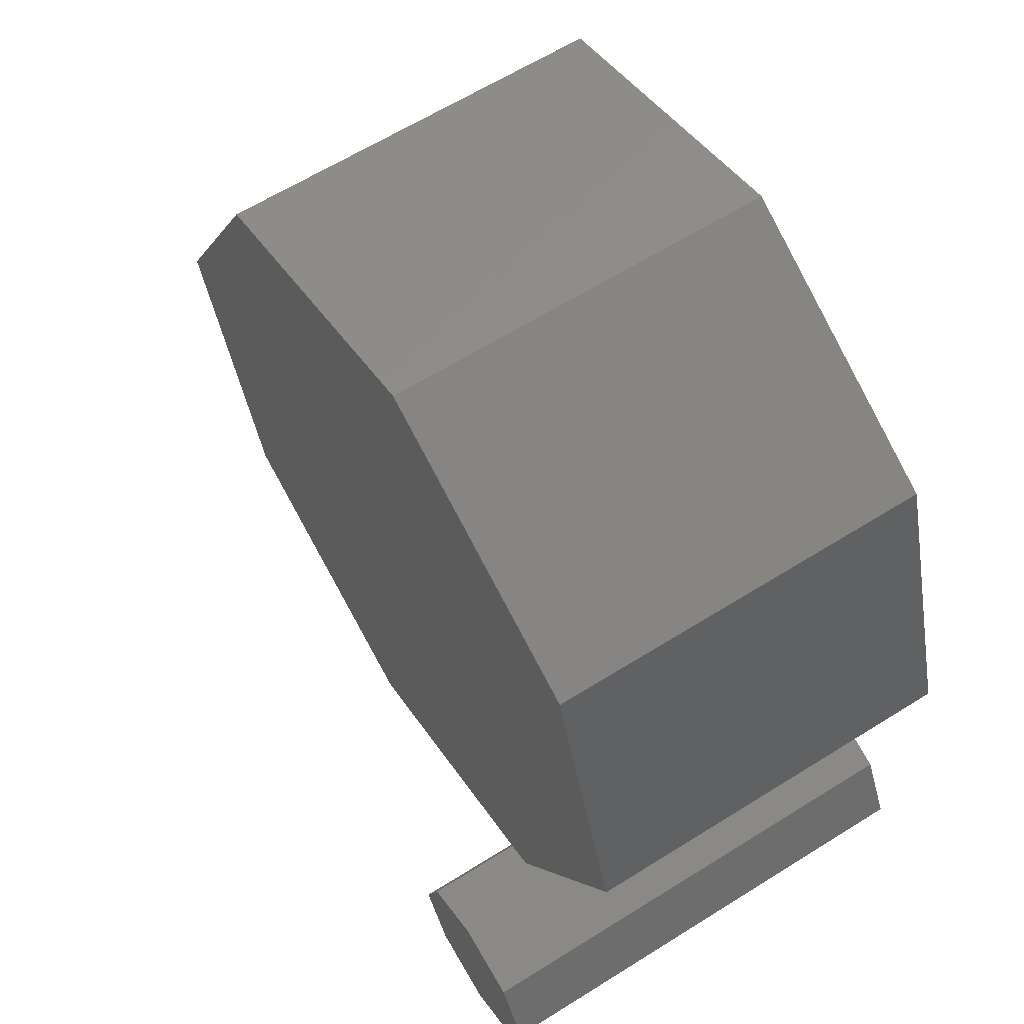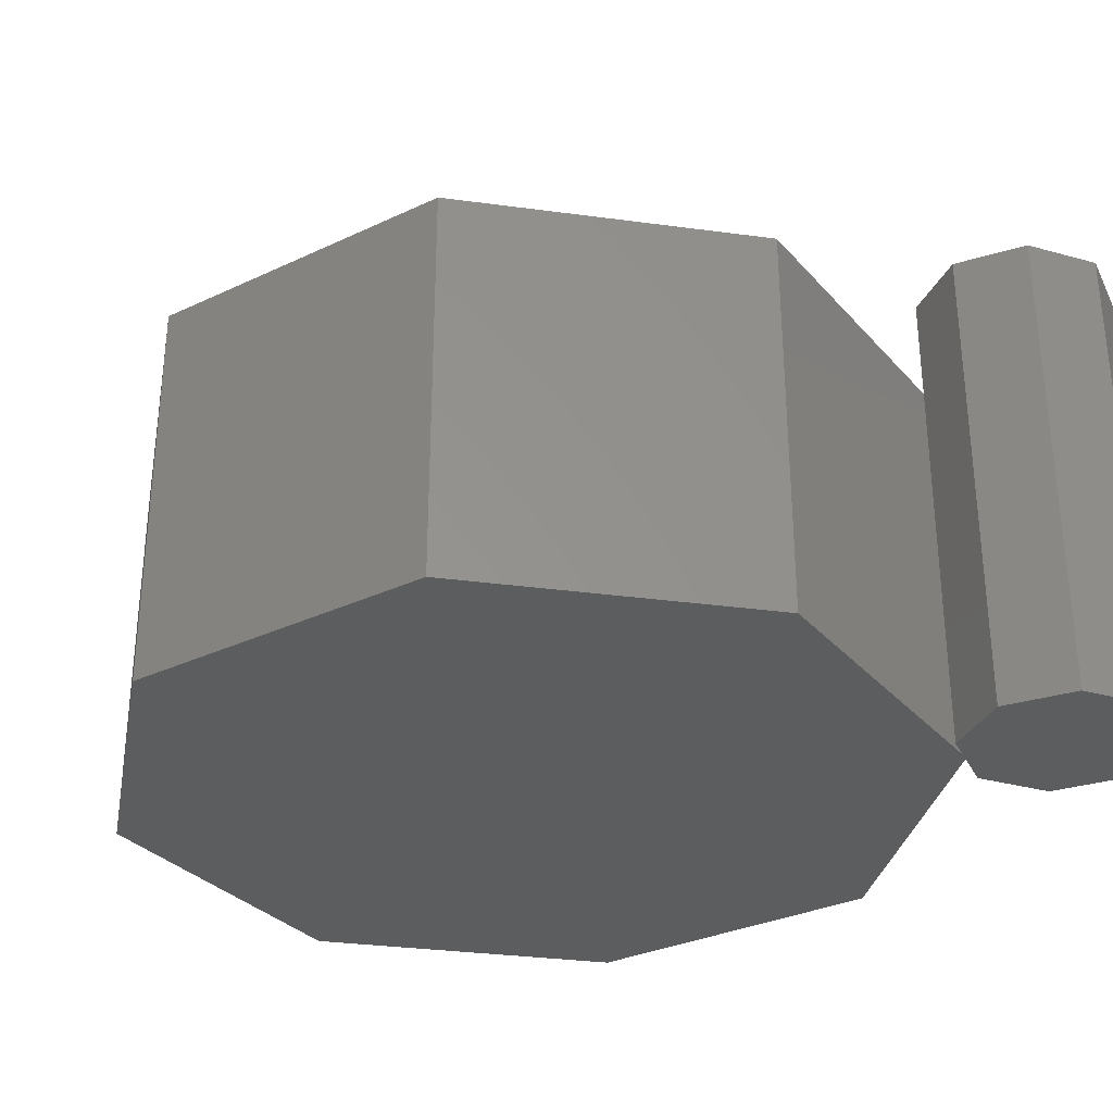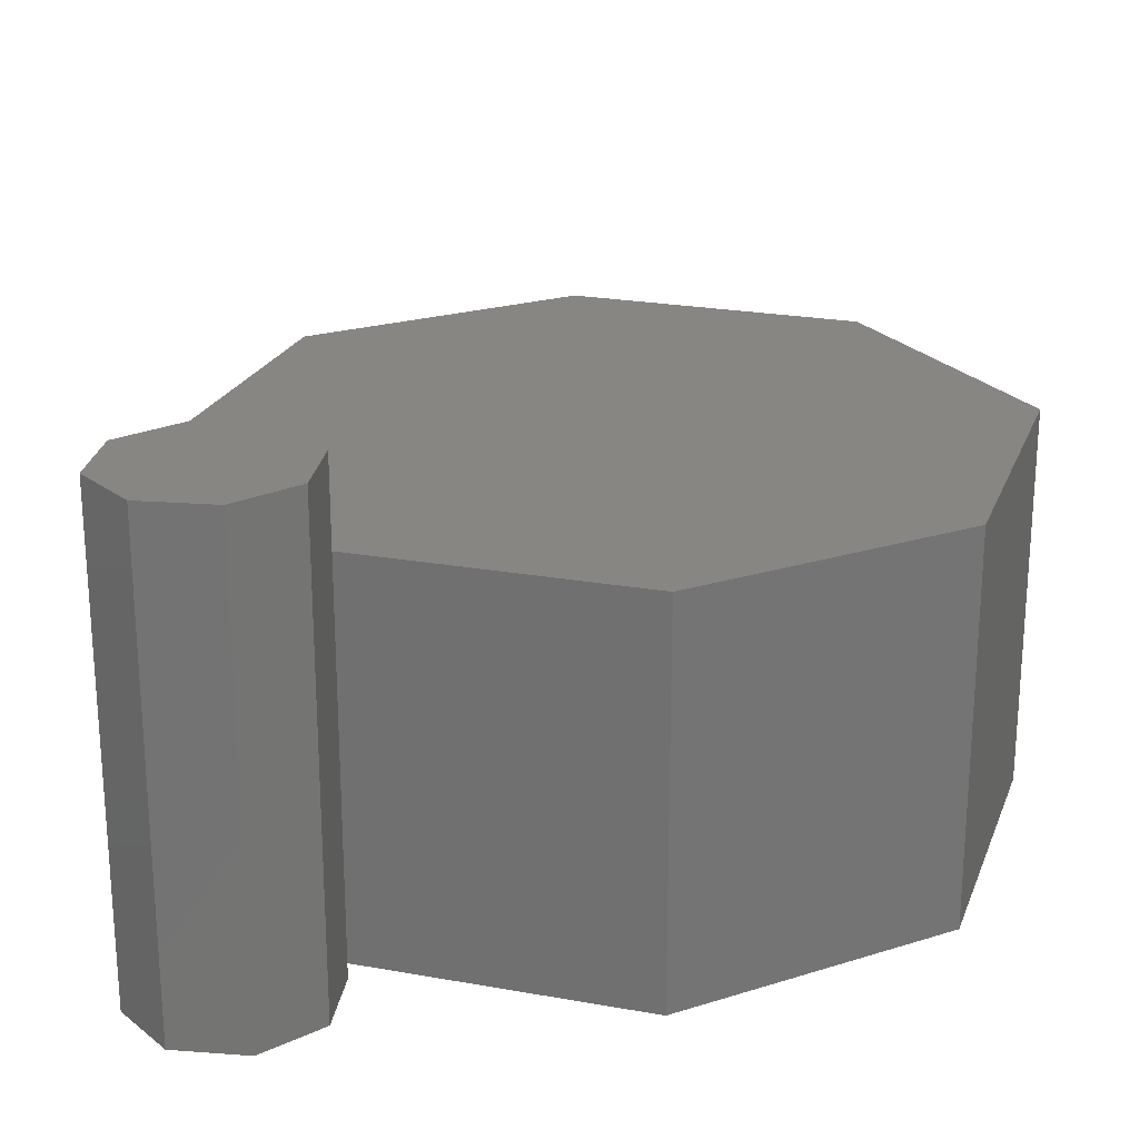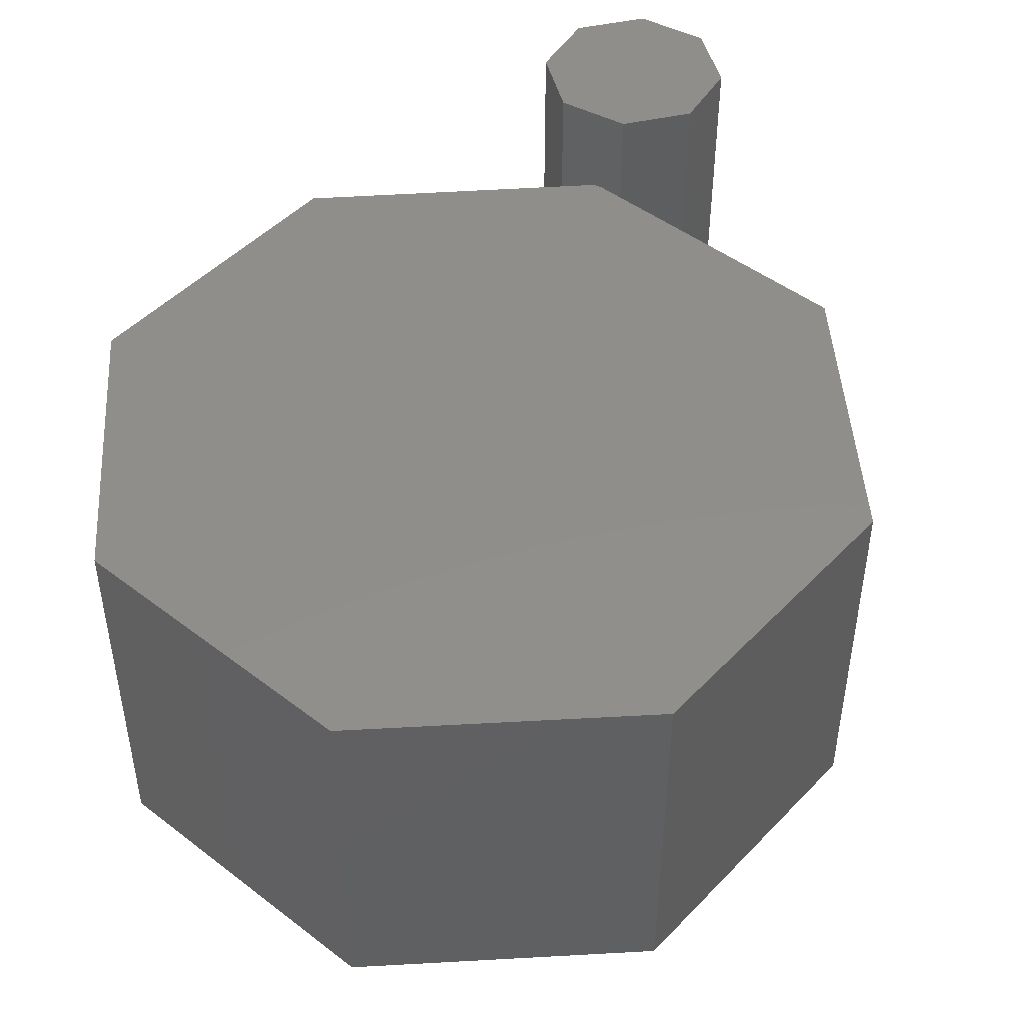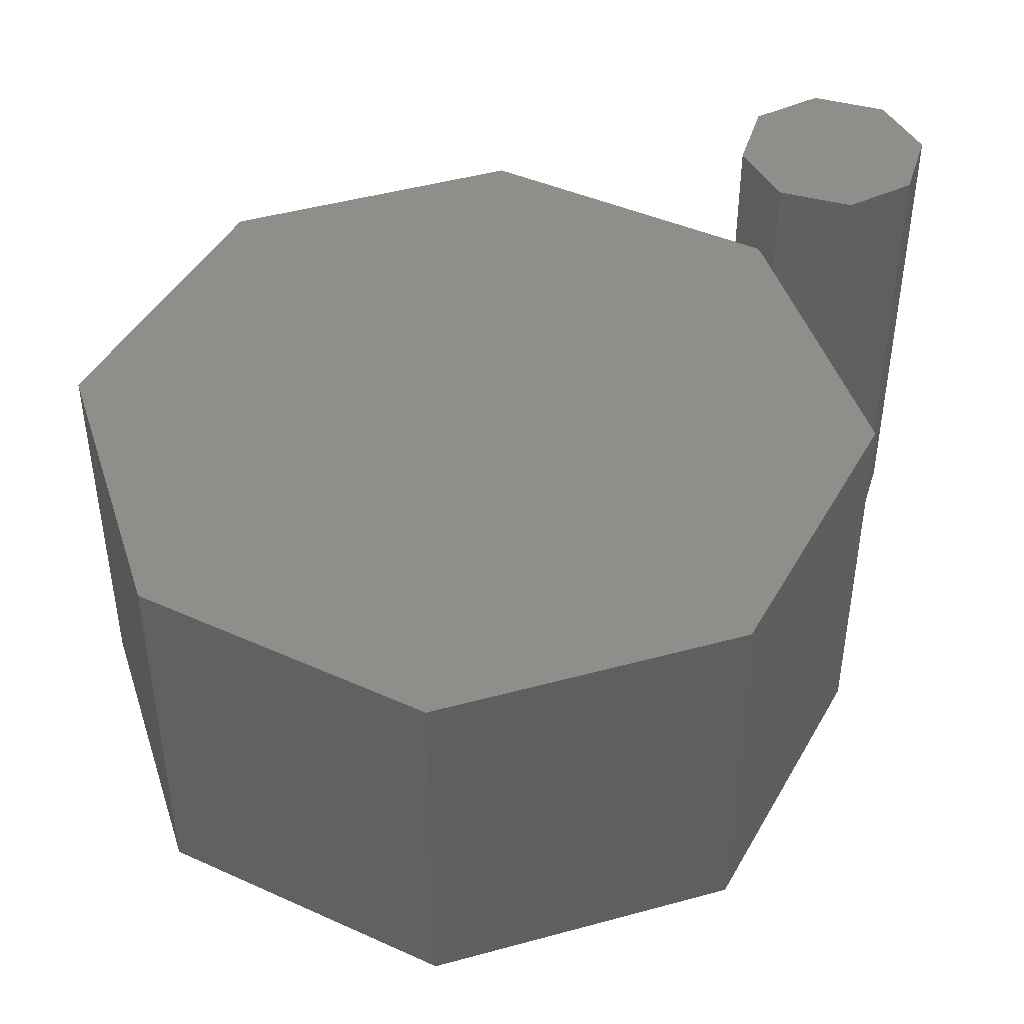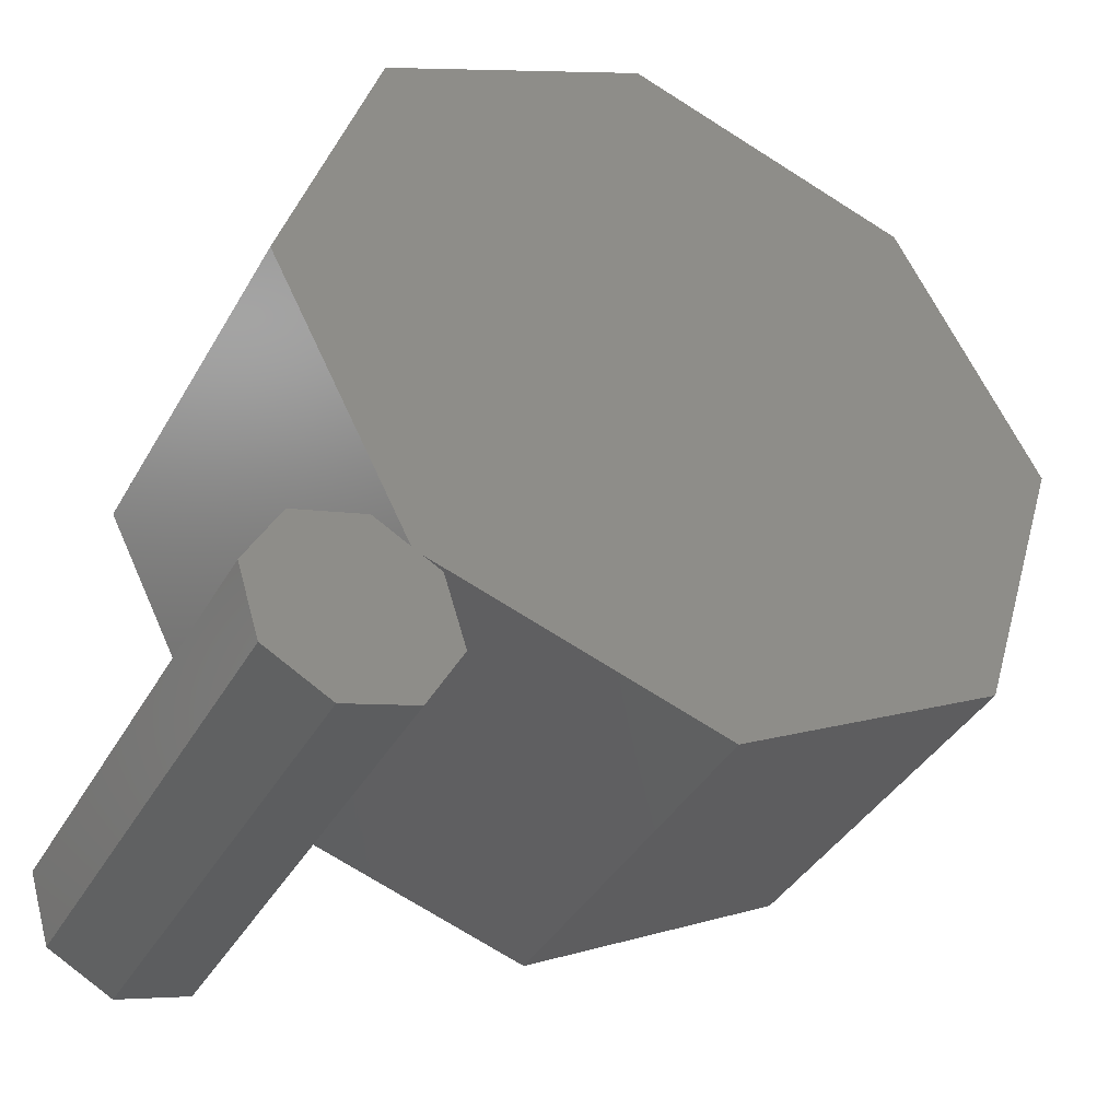
<metadata>
{"format":"stl","ext":"stl","renderer":"f3d","projection":"perspective","resolution":1024,"background":"white","views":[{"elev":63.3,"azim":57.7,"up":"+Y"},{"elev":-31.6,"azim":-38.8,"up":"+Z"},{"elev":22.7,"azim":79.8,"up":"+Z"},{"elev":47.0,"azim":-121.6,"up":"+Z"},{"elev":44.5,"azim":-90.2,"up":"+Z"},{"elev":-40.0,"azim":152.6,"up":"+Y"}]}
</metadata>
<code>
# stl→obj: 50 verts, 92 faces
v -0.2984 0.3531 0.04688
v -0.2984 0.3531 0.5156
v -0.4885 -0.004664 0.04688
v -0.4885 -0.004664 0.5156
v -0.3653 -0.3965 0.04688
v -0.3653 -0.3965 0.5156
v 0.384 -0.4635 0.04688
v 0.5744 -0.0939 0.04688
v 0.4515 0.2861 0.04688
v -0.007507 -0.5866 0.04688
v 0.09344 0.4763 0.04688
v 0.09344 0.4763 0.5156
v 0.4515 0.2861 0.5156
v 0.5744 -0.0939 0.5156
v 0.384 -0.4635 0.5156
v -0.007507 -0.5866 0.5156
v 0.3438 -0.625 0
v 0.3763 -0.5214 0
v 0.625 -0.5984 0
v 0.5747 -0.5036 0
v 0.4054 -0.5059 0
v 0.4184 -0.499 0
v 0.4711 -0.4711 0
v -0.4043 -0.4289 0
v -0.5391 0 0
v 0.625 -0.09803 0
v -0.01217 -0.6372 0
v 0.09811 0.5269 0
v 0.4902 0.3186 0
v -0.3308 0.3921 0
v 0.4977 -0.7523 0
v 0.3941 -0.7197 0
v 0.5924 -0.702 0
v 0.5747 -0.5036 0.7031
v 0.4711 -0.4711 0.7031
v 0.625 -0.5984 0.7031
v 0.5924 -0.702 0.7031
v 0.4977 -0.7523 0.7031
v 0.3941 -0.7197 0.7031
v 0.3763 -0.5214 0.7031
v 0.3438 -0.625 0.7031
v 0.4184 -0.499 0.5625
v 0.4054 -0.5059 0.5625
v -0.01217 -0.6372 0.5625
v 0.625 -0.09803 0.5625
v -0.4043 -0.4289 0.5625
v -0.5391 0 0.5625
v -0.3308 0.3921 0.5625
v 0.4902 0.3186 0.5625
v 0.09811 0.5269 0.5625
f 1 2 3
f 3 2 4
f 3 4 5
f 5 4 6
f 7 8 9
f 7 9 10
f 10 9 11
f 10 11 5
f 5 11 1
f 5 1 3
f 11 12 1
f 1 12 2
f 13 14 15
f 4 2 6
f 6 2 12
f 6 12 16
f 16 12 13
f 16 13 15
f 5 6 10
f 10 6 16
f 16 15 10
f 10 15 7
f 15 14 7
f 7 14 8
f 8 14 9
f 9 14 13
f 9 13 11
f 11 13 12
f 17 18 19
f 20 19 18
f 20 18 21
f 20 21 22
f 20 22 23
f 24 25 26
f 24 26 22
f 24 22 21
f 24 21 27
f 28 29 30
f 30 29 26
f 30 26 25
f 31 32 33
f 33 32 17
f 33 17 19
f 20 23 34
f 34 23 35
f 19 20 36
f 36 20 34
f 33 19 37
f 37 19 36
f 31 33 38
f 38 33 37
f 32 31 39
f 39 31 38
f 18 17 40
f 40 17 41
f 17 32 41
f 41 32 39
f 40 35 42
f 40 42 43
f 40 43 21
f 40 21 18
f 23 22 35
f 35 22 42
f 27 21 44
f 44 21 43
f 22 26 42
f 42 26 45
f 46 44 43
f 46 43 42
f 46 42 45
f 46 45 47
f 47 45 48
f 48 45 49
f 48 49 50
f 40 34 35
f 34 40 36
f 36 40 41
f 36 41 37
f 37 41 39
f 37 39 38
f 30 25 48
f 48 25 47
f 28 30 50
f 50 30 48
f 29 28 49
f 49 28 50
f 26 29 45
f 45 29 49
f 24 27 46
f 46 27 44
f 25 24 47
f 47 24 46

</code>
